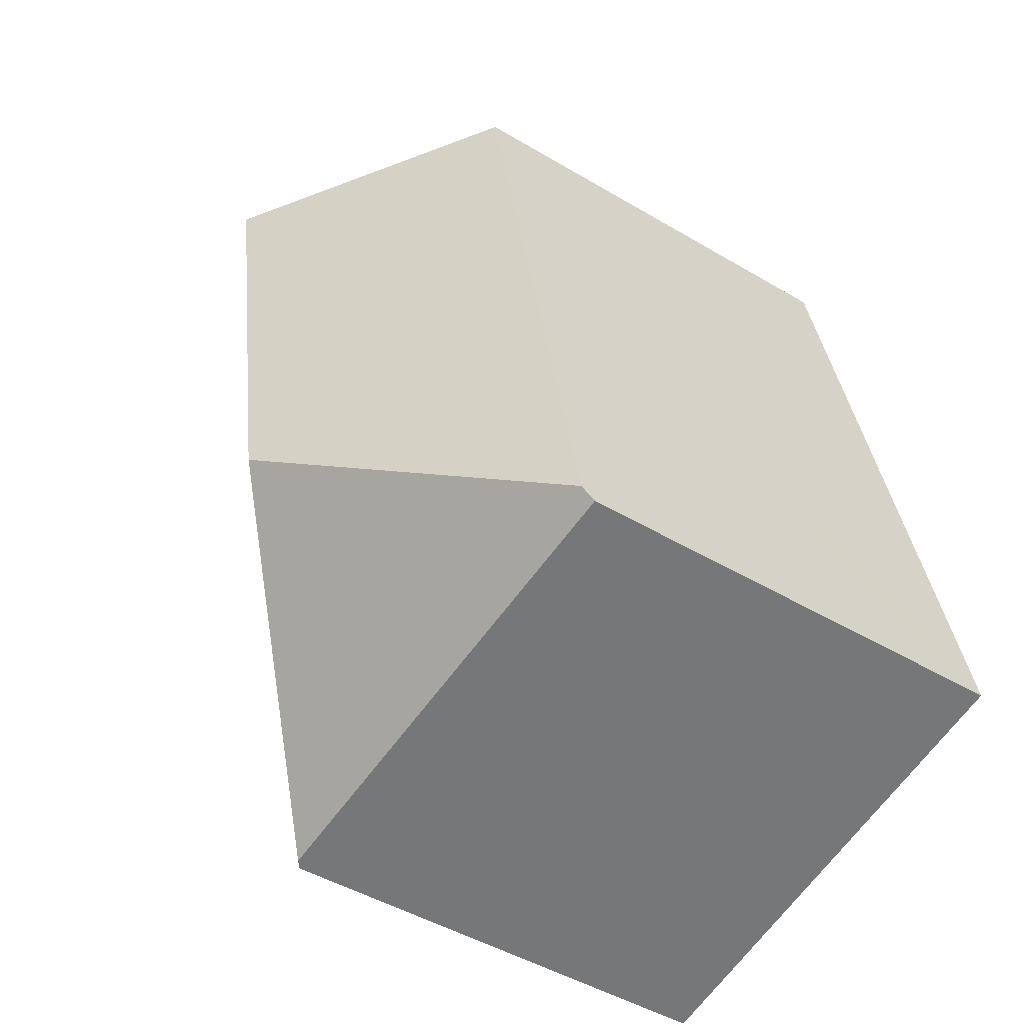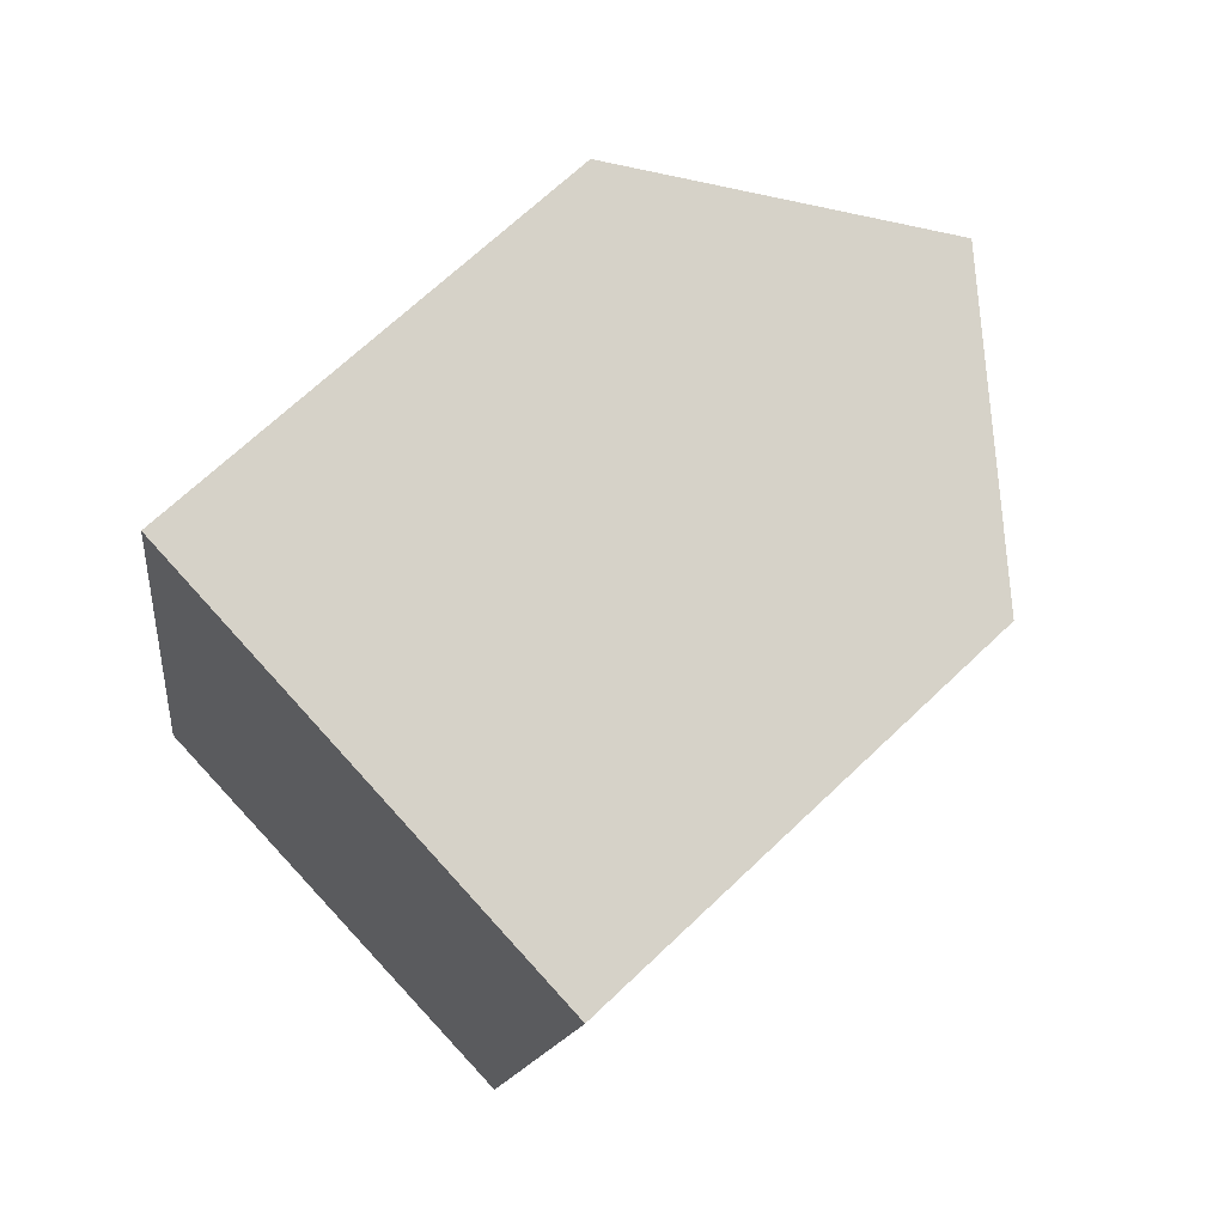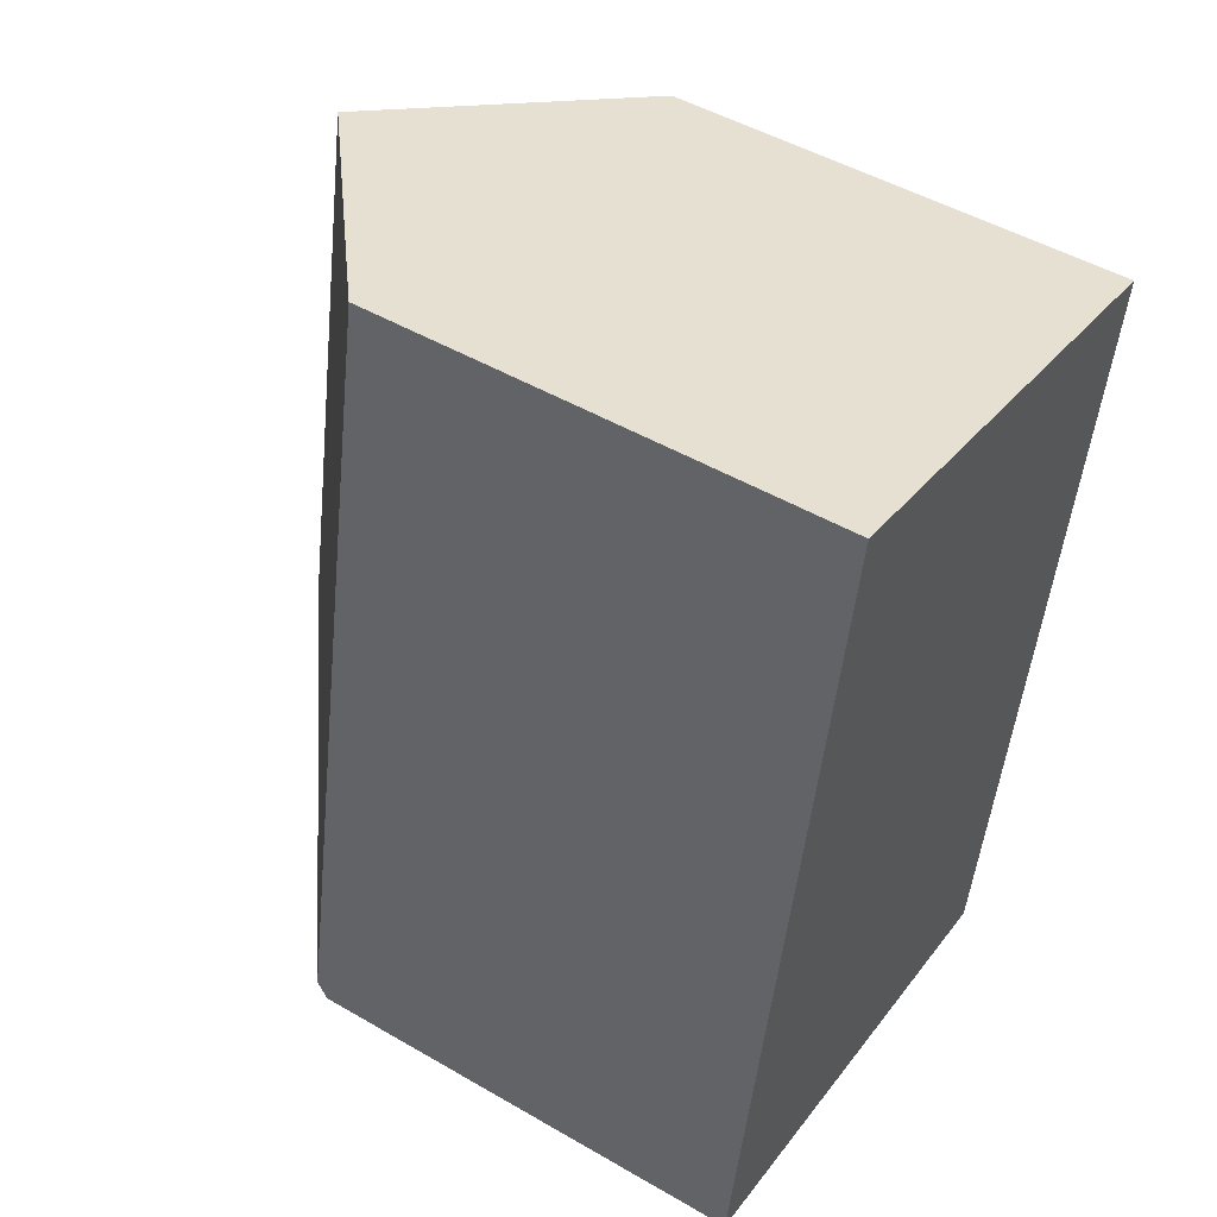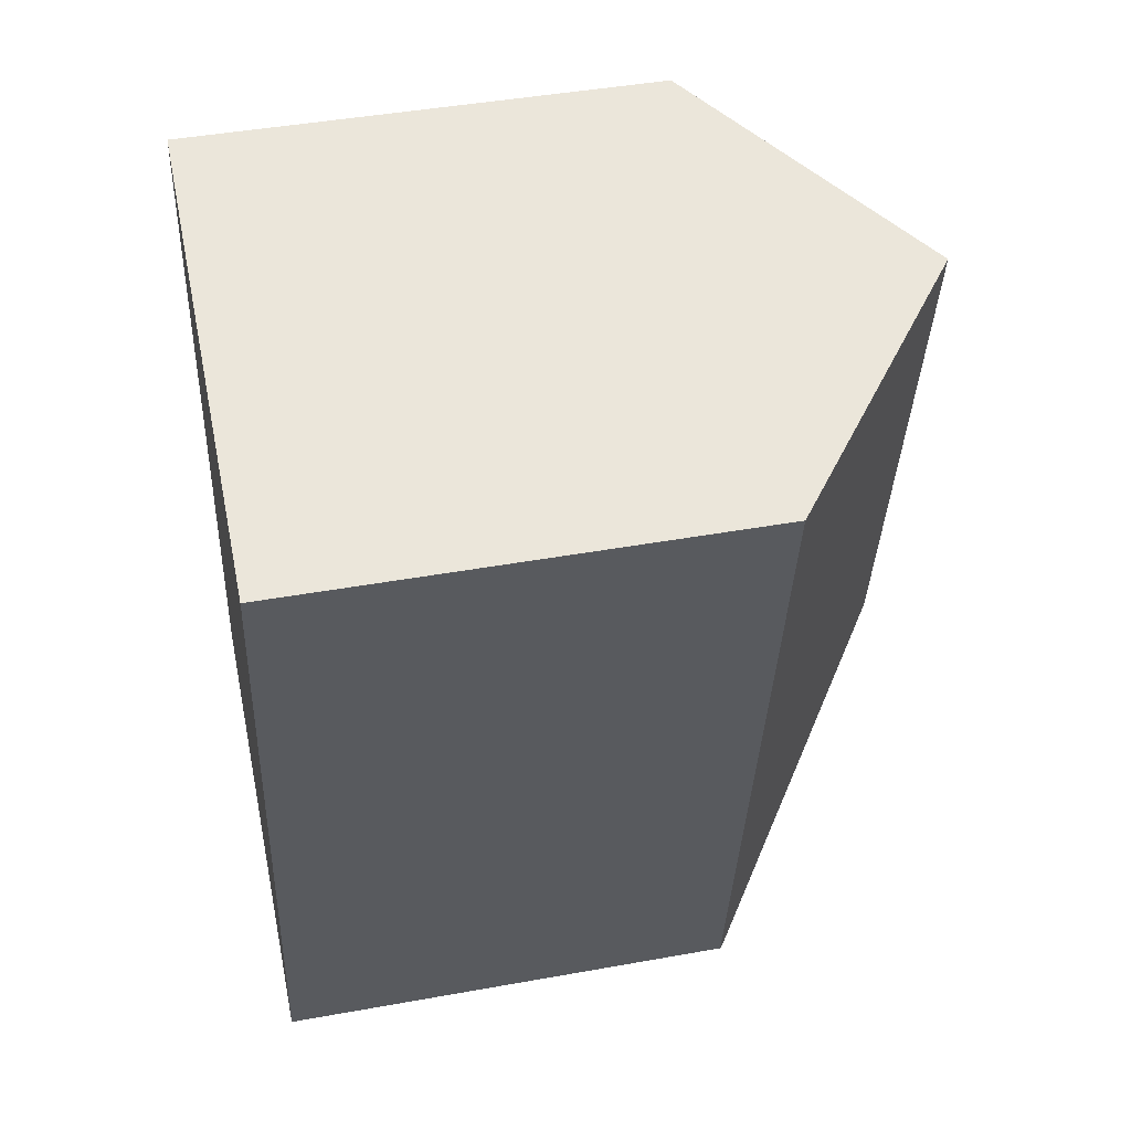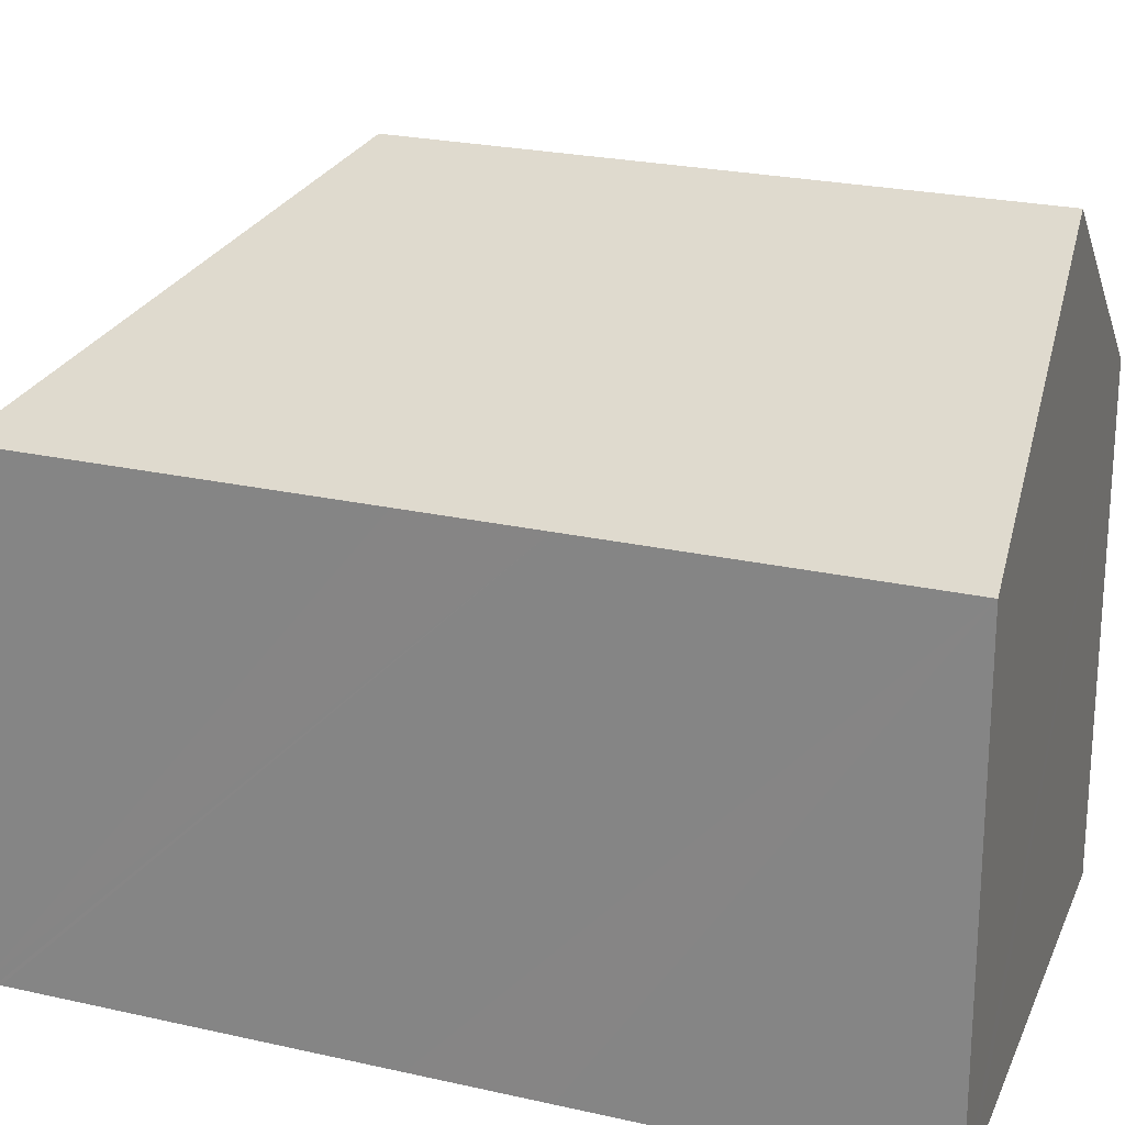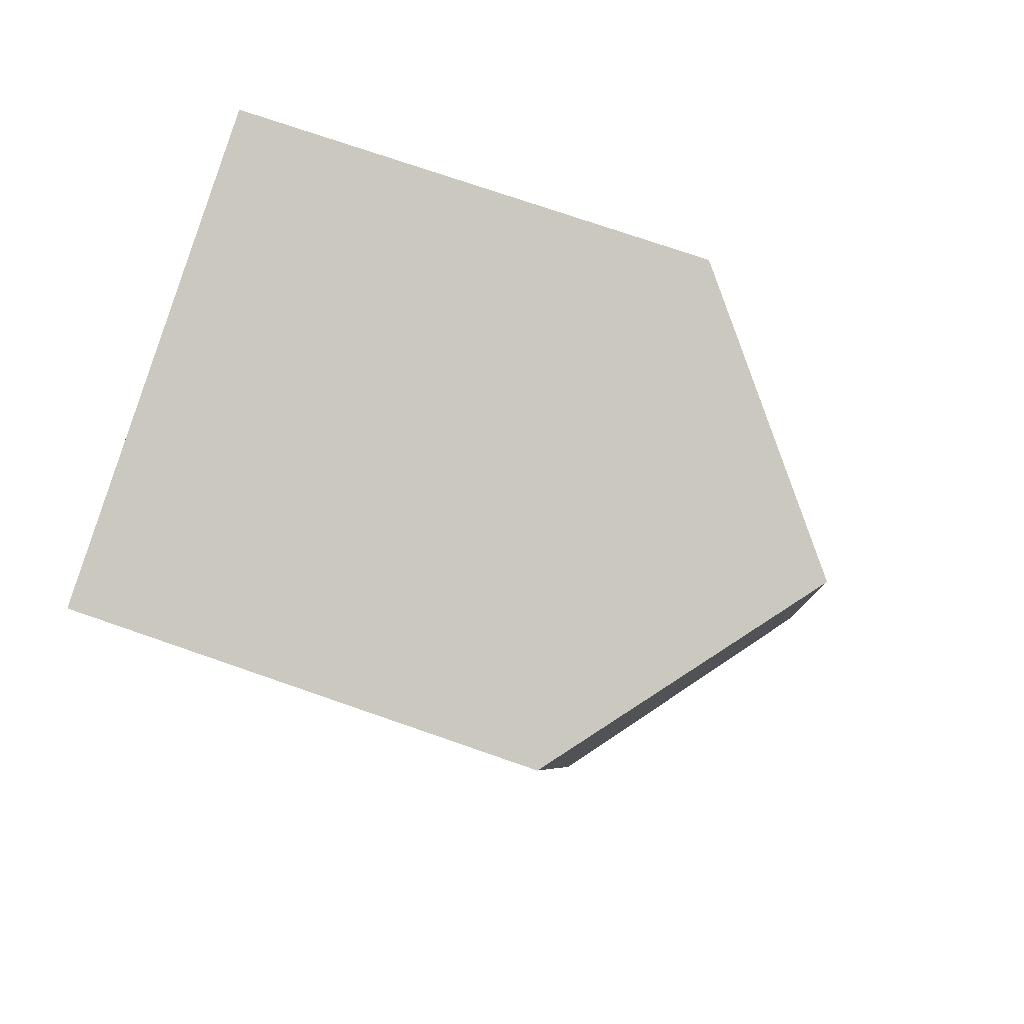
<metadata>
{"format":"obj","ext":"obj","renderer":"f3d","projection":"perspective","resolution":1024,"background":"white","views":[{"elev":-47.7,"azim":-123.7,"up":"+Z"},{"elev":68.5,"azim":46.3,"up":"+Z"},{"elev":48.9,"azim":-57.2,"up":"+Z"},{"elev":44.3,"azim":78.1,"up":"+Z"},{"elev":23.2,"azim":-58.0,"up":"+Y"},{"elev":73.6,"azim":109.2,"up":"+Z"}]}
</metadata>
<code>
v  1.529 10.38 8.069
v  6.48 14.75 4.488
v  0.063 10.38 0.335
v  8.733 14.75 16.38
v  2.037 10.38 10.75
v  2.412 10.38 12.73
v  3.347 10.38 17.66
v  4.041 10.95 17.5
v  14.12 10.38 15.09
v  13.67 10.38 12.73
v  10.87 10.38 -2.059
v  10.7 10.52 -2.027
v  5 10.3 -0.947
v  0.045 10.3 0.236
v  0 10.12 6.194e-16
v  3.347 -1.081e-15 17.66
v  4.041 -1.071e-15 17.5
v  14.12 -9.239e-16 15.09
v  8.733 -1.003e-15 16.38
v  10.87 1.261e-16 -2.059
v  13.67 -7.794e-16 12.73
v  5 5.799e-17 -0.947
v  0 0 0
v  10.7 1.241e-16 -2.027
v  0.045 -1.445e-17 0.236
v  0.063 -2.051e-17 0.335
v  1.529 -4.941e-16 8.069
v  2.037 -6.583e-16 10.75
v  2.412 -7.794e-16 12.73
g defaultobject
f 1 2 3
f 2 1 4
f 4 1 5
f 4 5 6
f 4 6 7
f 4 7 8
f 9 2 4
f 2 9 10
f 2 10 11
f 2 11 12
f 13 2 12
f 2 13 3
f 3 13 14
f 14 13 15
f 8 9 4
f 9 8 7
f 9 7 16
f 9 16 17
f 9 17 18
f 18 17 19
f 18 10 9
f 10 18 11
f 11 18 20
f 20 18 21
f 11 13 12
f 13 11 20
f 13 20 15
f 15 20 22
f 15 22 23
f 22 20 24
f 23 14 15
f 14 23 3
f 3 23 1
f 1 23 5
f 5 23 25
f 5 25 26
f 5 26 27
f 5 27 6
f 6 27 7
f 7 27 28
f 7 28 29
f 7 29 16
f 22 25 23
f 25 22 24
f 25 24 26
f 26 24 20
f 26 20 21
f 26 21 27
f 27 21 28
f 28 21 29
f 29 21 16
f 16 21 18
f 16 18 19
f 16 19 17

</code>
